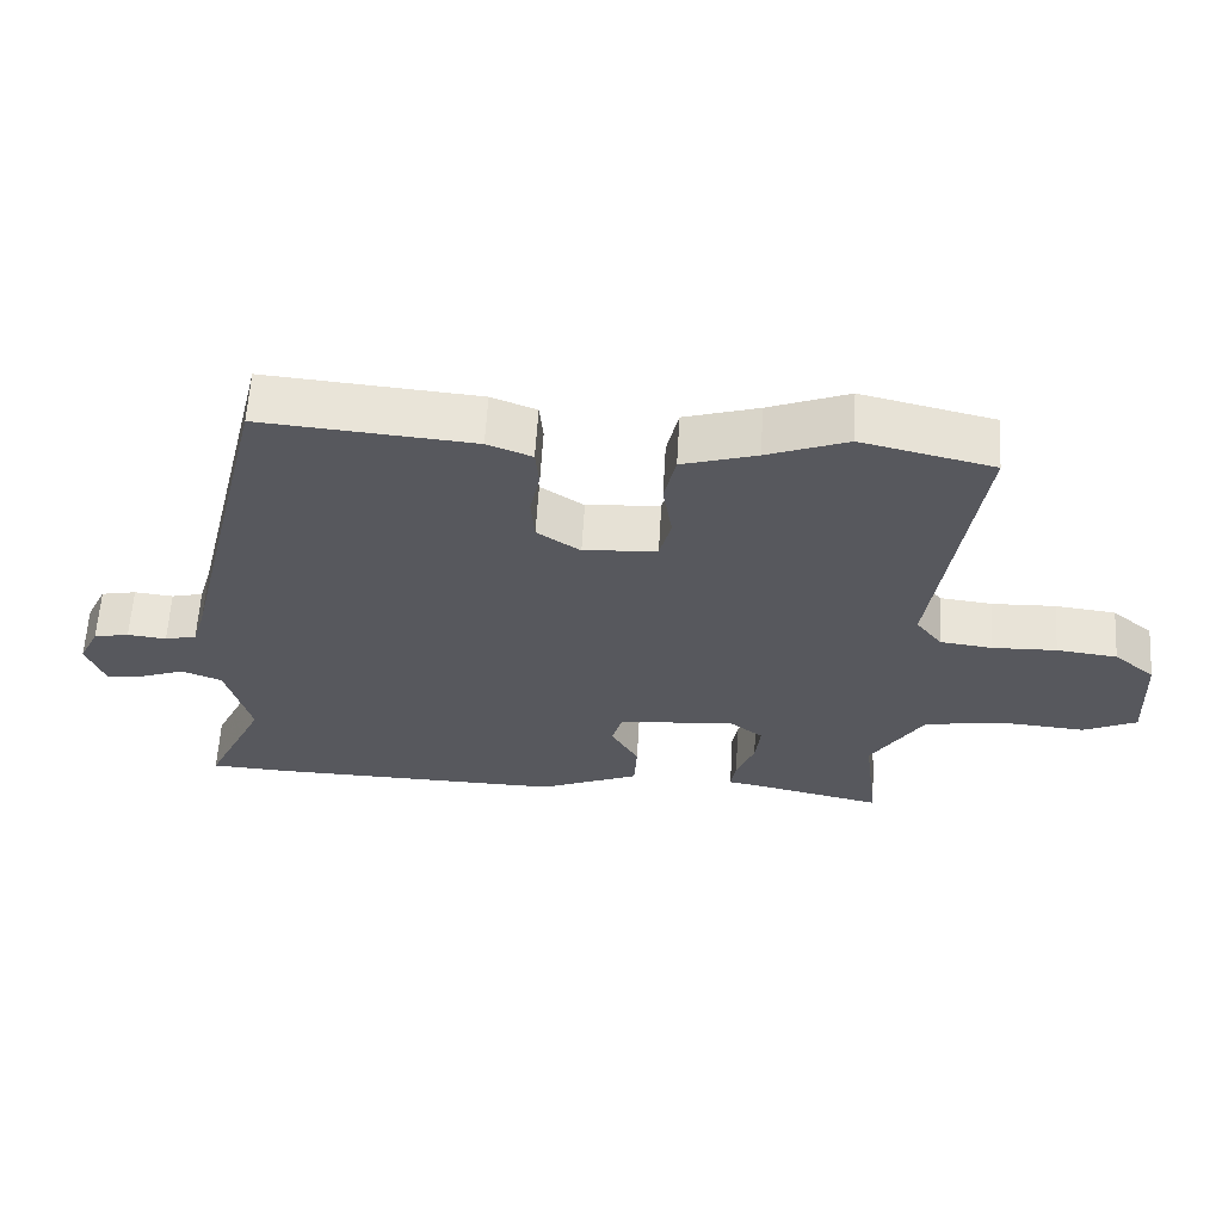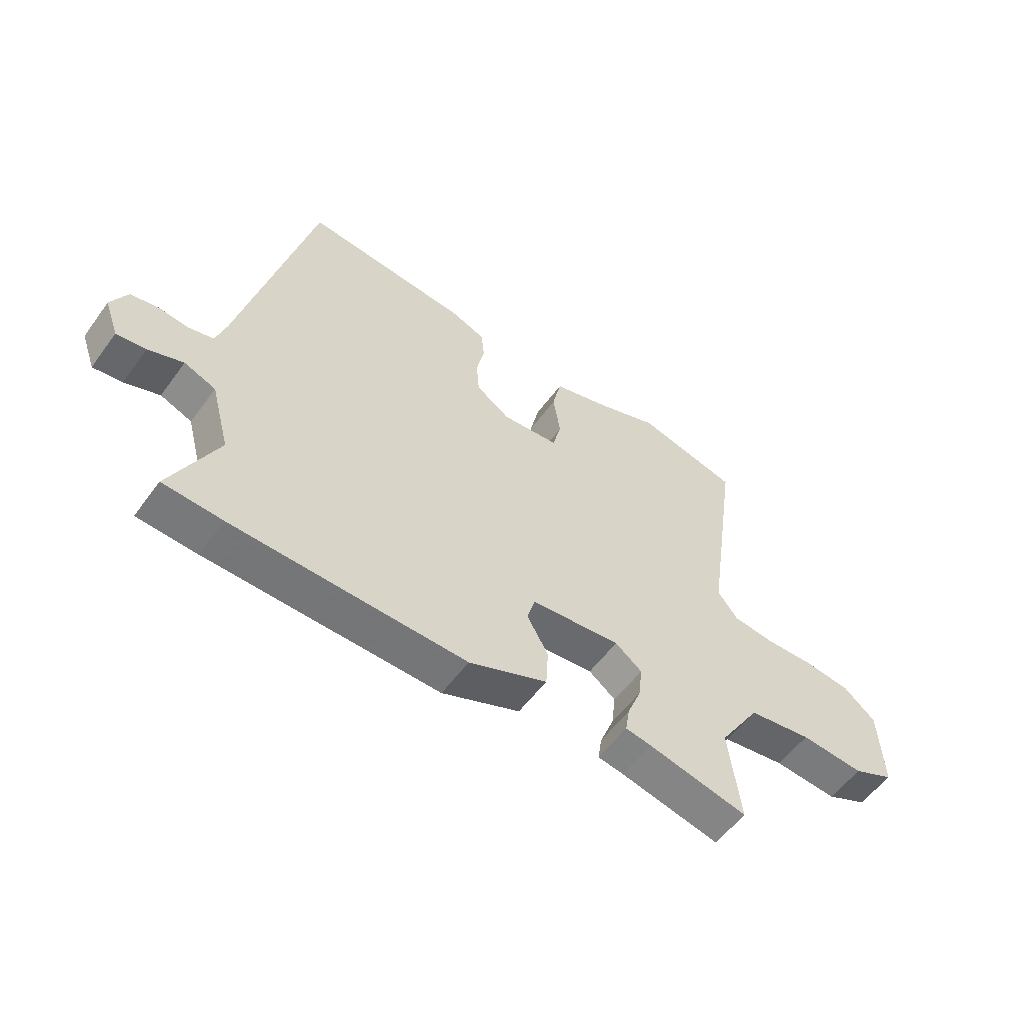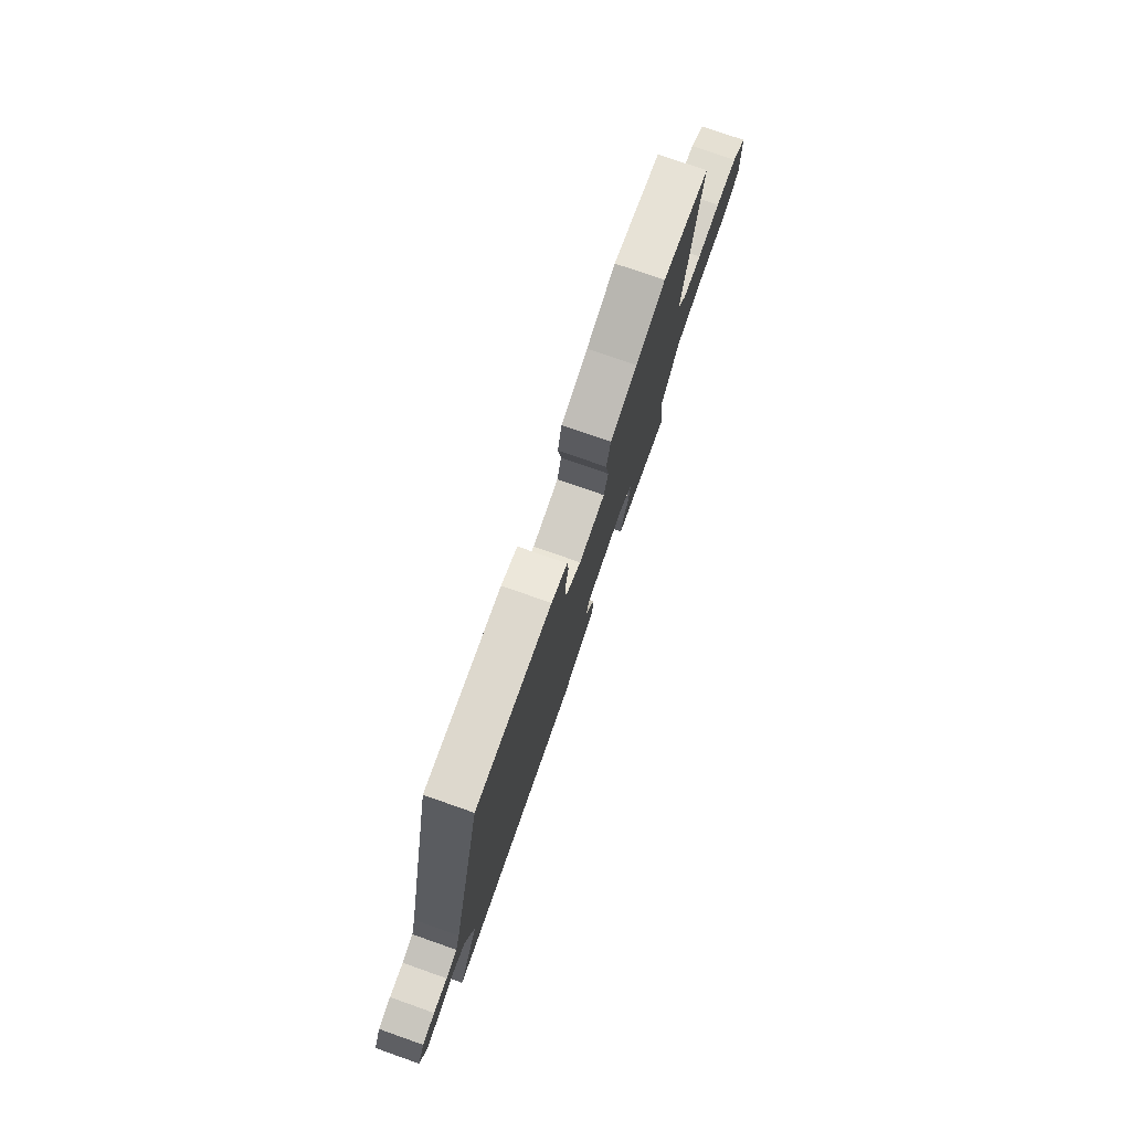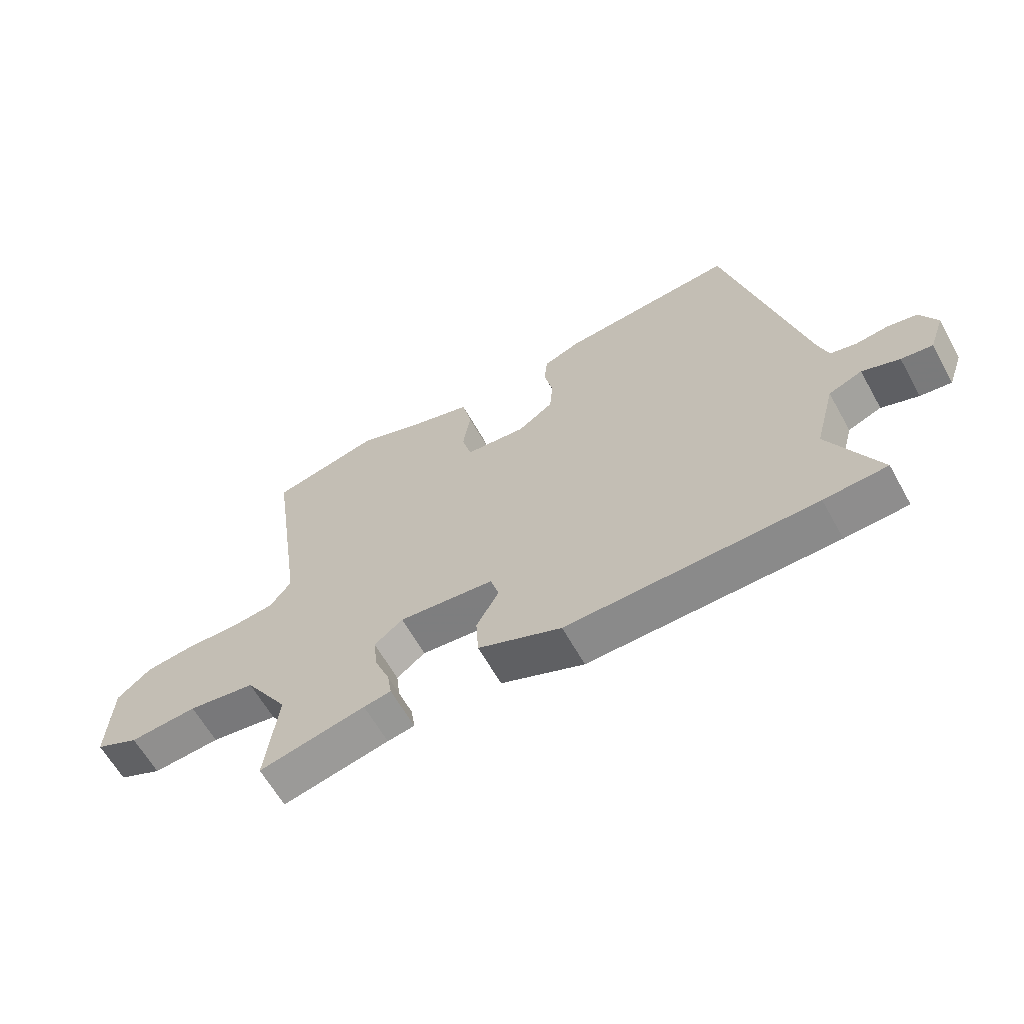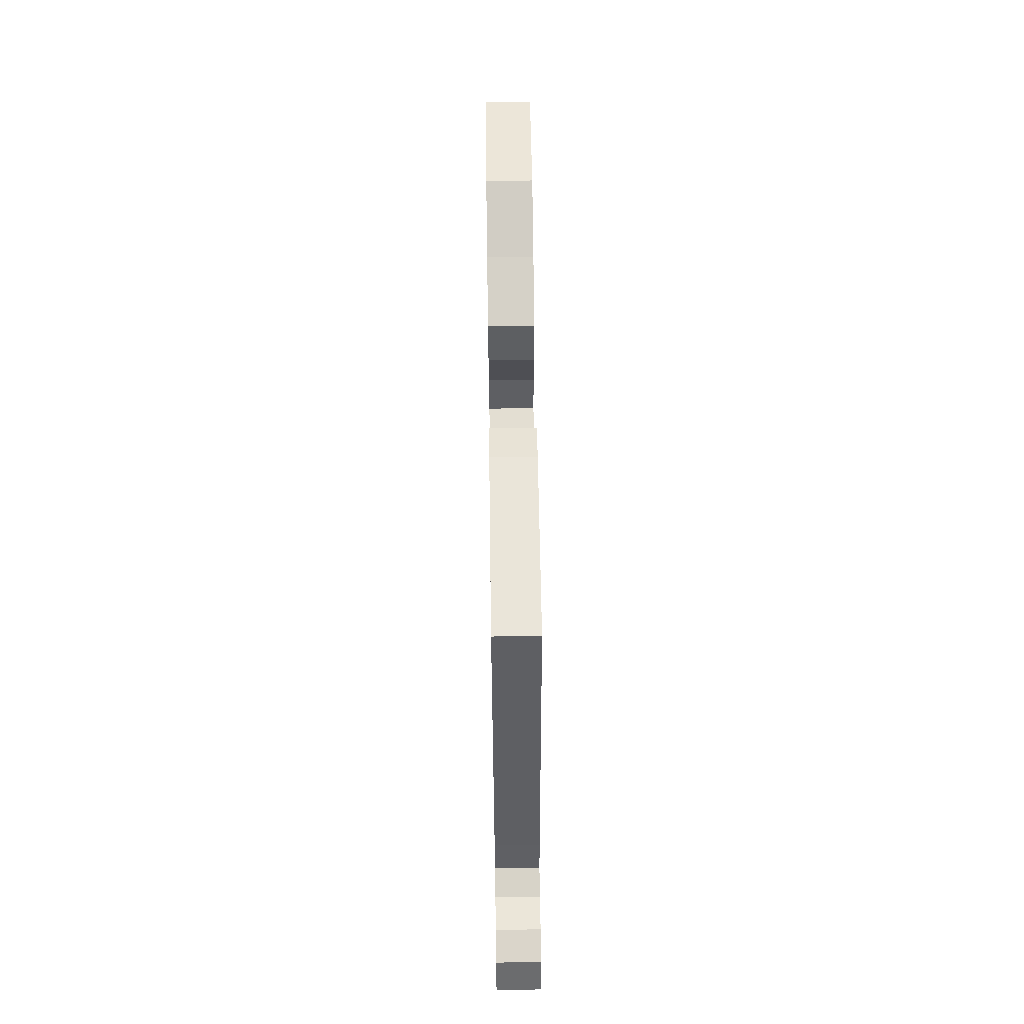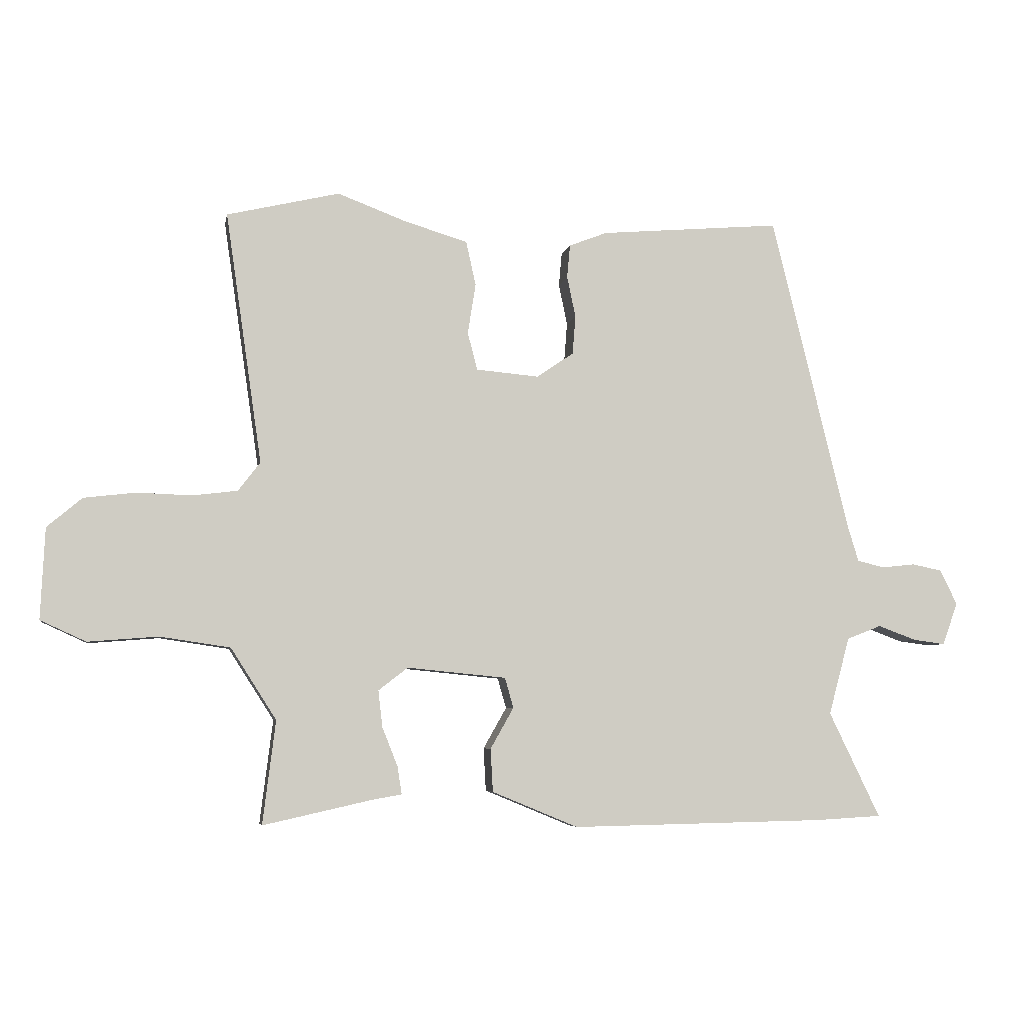
<metadata>
{"format":"obj","ext":"obj","renderer":"f3d","projection":"perspective","resolution":1024,"background":"white","views":[{"elev":61.1,"azim":3.4,"up":"+Z"},{"elev":-56.1,"azim":-35.7,"up":"+Z"},{"elev":77.2,"azim":-70.7,"up":"+Z"},{"elev":-62.8,"azim":-150.8,"up":"+Z"},{"elev":62.7,"azim":-90.8,"up":"+Z"},{"elev":-5.5,"azim":169.8,"up":"+Z"}]}
</metadata>
<code>
v 0.365 0.07 0.532
v 0.548 0.07 0.489
v 0.489 0.07 0.081
v 0.525 0.07 0.034
v 0.598 0.07 0.025
v 0.687 0.07 0.028
v 0.771 0.07 0.018
v 0.828 0.07 -0.03
v 0.835 0.07 -0.178
v 0.761 0.07 -0.212
v 0.647 0.07 -0.203
v 0.533 0.07 -0.22
v 0.459 0.07 -0.336
v 0.48 0.07 -0.504
v 0.301 0.07 -0.464
v 0.255 0.07 -0.456
v 0.262 0.07 -0.411
v 0.287 0.07 -0.348
v 0.294 0.07 -0.288
v 0.246 0.07 -0.251
v 0.085 0.07 -0.267
v 0.071 0.07 -0.316
v 0.109 0.07 -0.383
v 0.105 0.07 -0.453
v -0.035 0.07 -0.511
v -0.45 0.07 -0.503
v -0.555 0.07 -0.497
v -0.472 0.07 -0.325
v -0.506 0.07 -0.199
v -0.562 0.07 -0.177
v -0.624 0.07 -0.2
v -0.676 0.07 -0.207
v -0.701 0.07 -0.138
v -0.673 0.07 -0.081
v -0.624 0.07 -0.071
v -0.57 0.07 -0.077
v -0.526 0.07 -0.066
v -0.508 0.07 -0.007
v -0.382 0.07 0.509
v -0.088 0.07 0.484
v -0.026 0.07 0.46
v -0.021 0.07 0.406
v -0.035 0.07 0.339
v -0.03 0.07 0.276
v 0.03 0.07 0.235
v 0.132 0.07 0.244
v 0.148 0.07 0.305
v 0.135 0.07 0.387
v 0.151 0.07 0.459
v 0.254 0.07 0.49
v 0.365 0 0.532
v 0.548 0 0.489
v 0.489 0 0.081
v 0.525 0 0.034
v 0.598 0 0.025
v 0.687 0 0.028
v 0.771 0 0.018
v 0.828 0 -0.03
v 0.835 0 -0.178
v 0.761 0 -0.212
v 0.647 0 -0.203
v 0.533 0 -0.22
v 0.459 0 -0.336
v 0.48 0 -0.504
v 0.301 0 -0.464
v 0.255 0 -0.456
v 0.262 0 -0.411
v 0.287 0 -0.348
v 0.294 0 -0.288
v 0.246 0 -0.251
v 0.085 0 -0.267
v 0.071 0 -0.316
v 0.109 0 -0.383
v 0.105 0 -0.453
v -0.035 0 -0.511
v -0.45 0 -0.503
v -0.555 0 -0.497
v -0.472 0 -0.325
v -0.506 0 -0.199
v -0.562 0 -0.177
v -0.624 0 -0.2
v -0.676 0 -0.207
v -0.701 0 -0.138
v -0.673 0 -0.081
v -0.624 0 -0.071
v -0.57 0 -0.077
v -0.526 0 -0.066
v -0.508 0 -0.007
v -0.382 0 0.509
v -0.088 0 0.484
v -0.026 0 0.46
v -0.021 0 0.406
v -0.035 0 0.339
v -0.03 0 0.276
v 0.03 0 0.235
v 0.132 0 0.244
v 0.148 0 0.305
v 0.135 0 0.387
v 0.151 0 0.459
v 0.254 0 0.49
f 47 48 49 50
f 46 47 50 1
f 40 41 42 43
f 38 39 40 43
f 37 38 43 44
f 33 34 35 36
f 33 36 37
f 30 31 32 33
f 30 33 37
f 29 30 37 44
f 25 26 27 28
f 22 23 24 25
f 21 22 25 28
f 15 16 17 18
f 13 14 15 18
f 12 13 18 19
f 8 9 10 11
f 8 11 12
f 5 6 7 8
f 4 5 8 12
f 3 4 12 19
f 46 1 2 3
f 45 46 3 19
f 44 45 19 20
f 21 28 29 44
f 20 21 44
f 100 99 98 97
f 51 100 97 96
f 93 92 91 90
f 93 90 89 88
f 94 93 88 87
f 86 85 84 83
f 87 86 83
f 83 82 81 80
f 87 83 80
f 94 87 80 79
f 78 77 76 75
f 75 74 73 72
f 78 75 72 71
f 68 67 66 65
f 68 65 64 63
f 69 68 63 62
f 61 60 59 58
f 62 61 58
f 58 57 56 55
f 62 58 55 54
f 69 62 54 53
f 53 52 51 96
f 69 53 96 95
f 70 69 95 94
f 94 79 78 71
f 94 71 70
f 1 51 52 2
f 2 52 53 3
f 3 53 54 4
f 4 54 55 5
f 5 55 56 6
f 6 56 57 7
f 7 57 58 8
f 8 58 59 9
f 9 59 60 10
f 10 60 61 11
f 11 61 62 12
f 12 62 63 13
f 13 63 64 14
f 14 64 65 15
f 15 65 66 16
f 16 66 67 17
f 17 67 68 18
f 18 68 69 19
f 19 69 70 20
f 20 70 71 21
f 21 71 72 22
f 22 72 73 23
f 23 73 74 24
f 24 74 75 25
f 25 75 76 26
f 26 76 77 27
f 27 77 78 28
f 28 78 79 29
f 29 79 80 30
f 30 80 81 31
f 31 81 82 32
f 32 82 83 33
f 33 83 84 34
f 34 84 85 35
f 35 85 86 36
f 36 86 87 37
f 37 87 88 38
f 38 88 89 39
f 39 89 90 40
f 40 90 91 41
f 41 91 92 42
f 42 92 93 43
f 43 93 94 44
f 44 94 95 45
f 45 95 96 46
f 46 96 97 47
f 47 97 98 48
f 48 98 99 49
f 49 99 100 50
f 50 100 51 1

</code>
